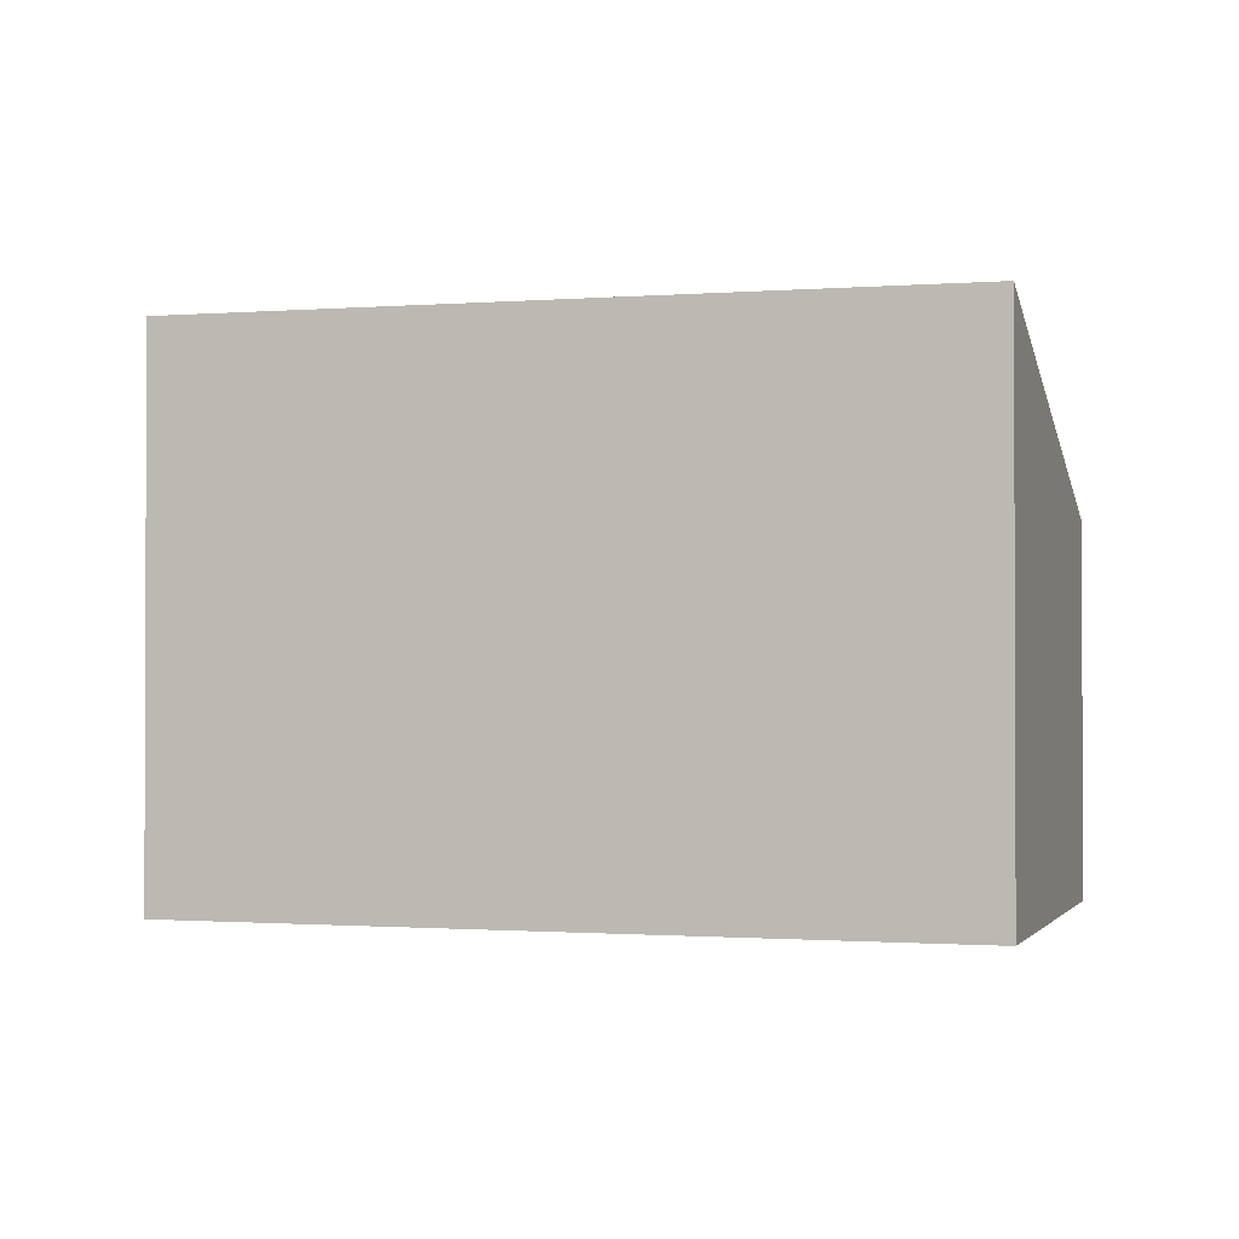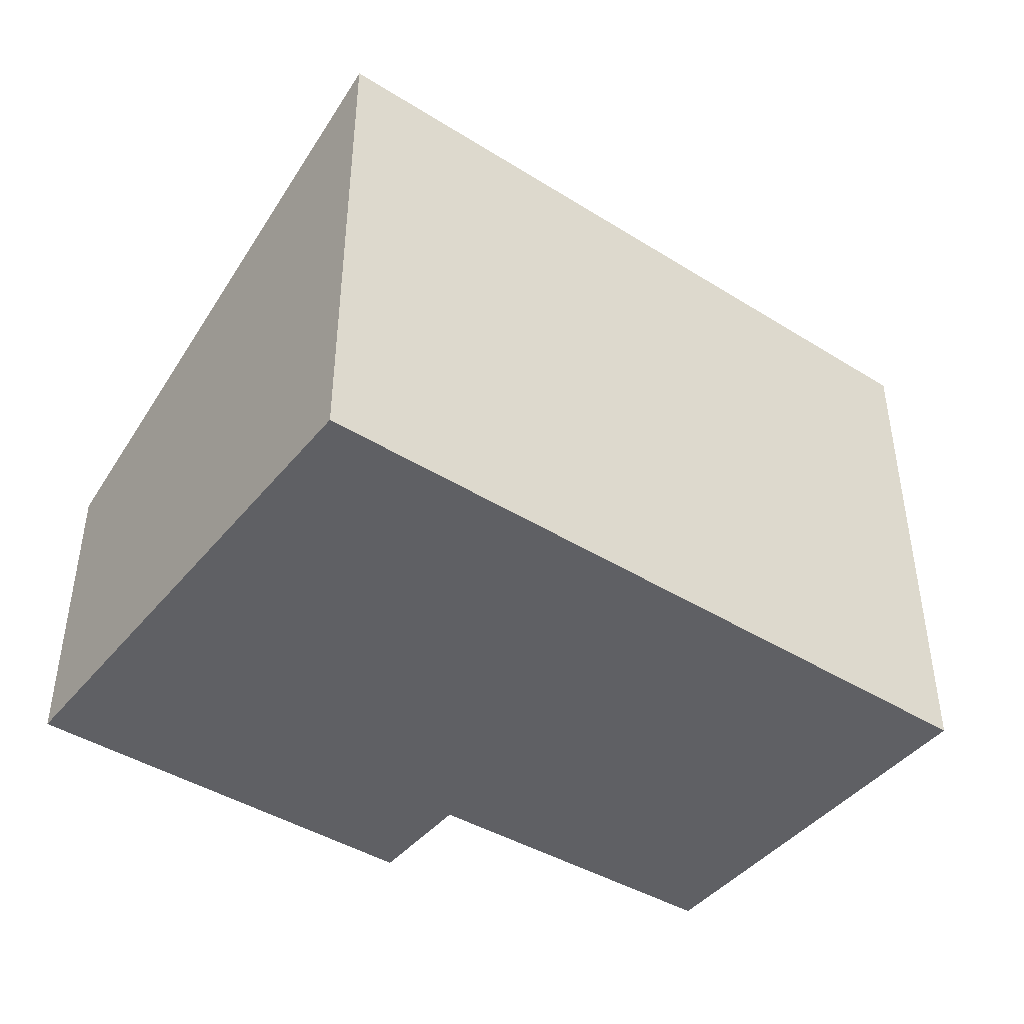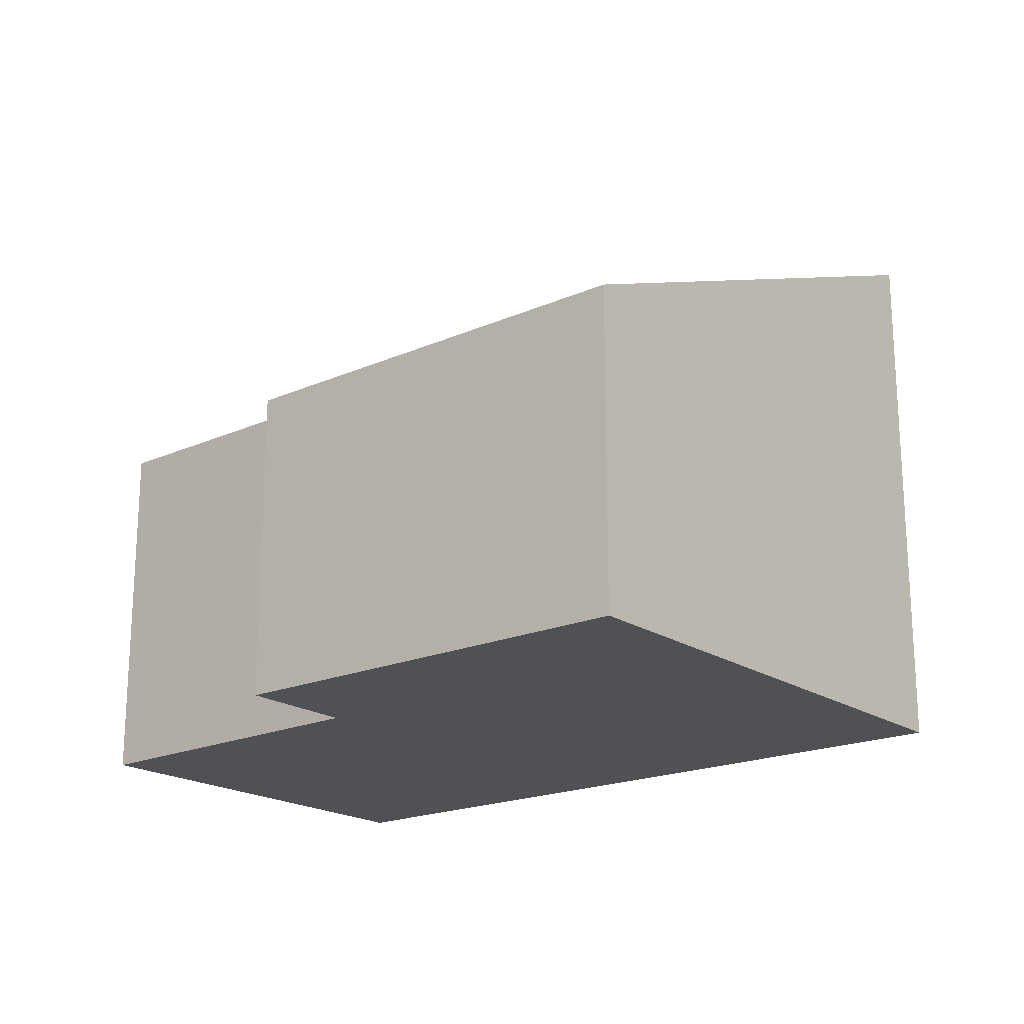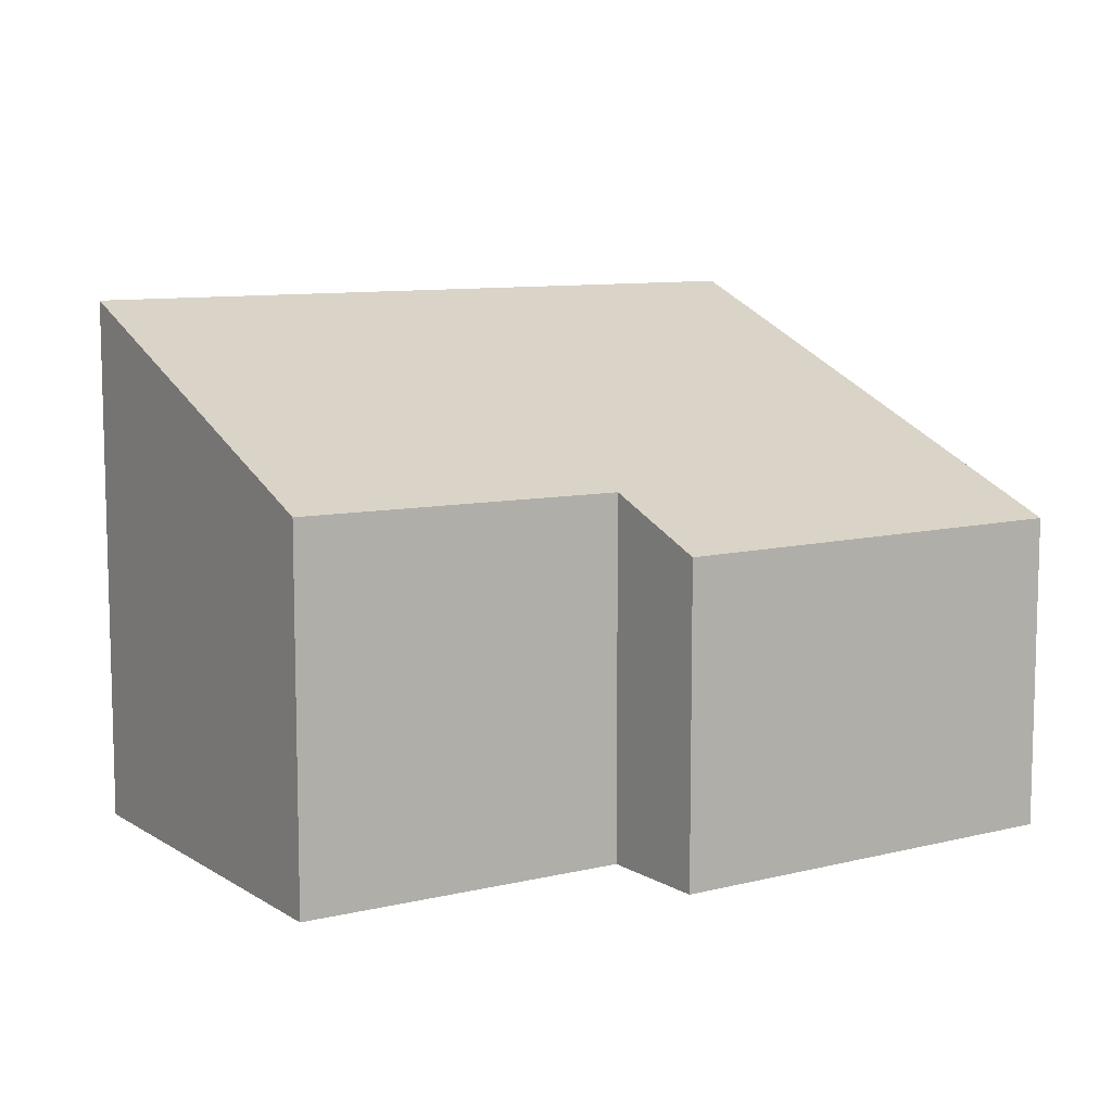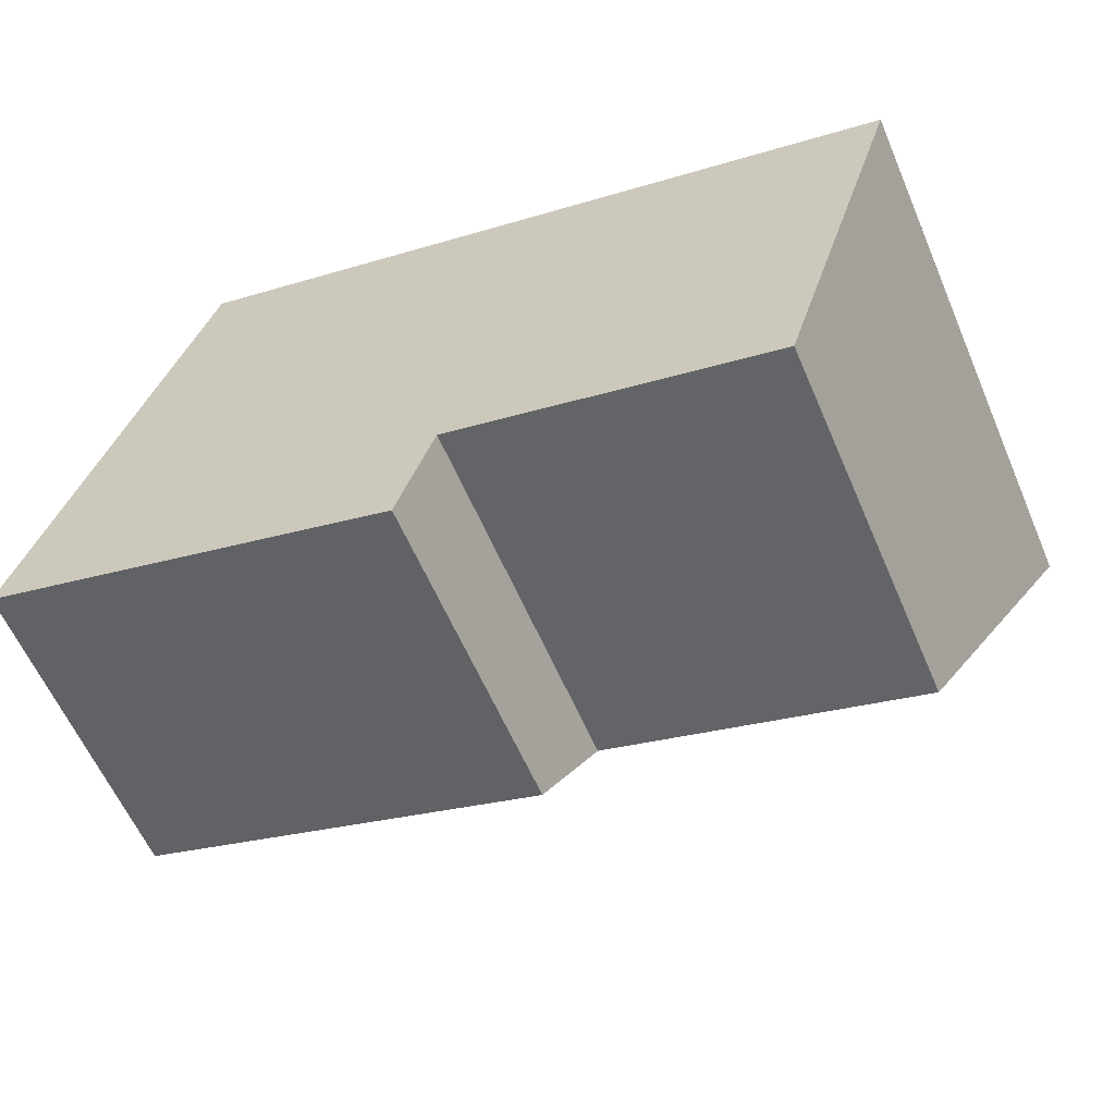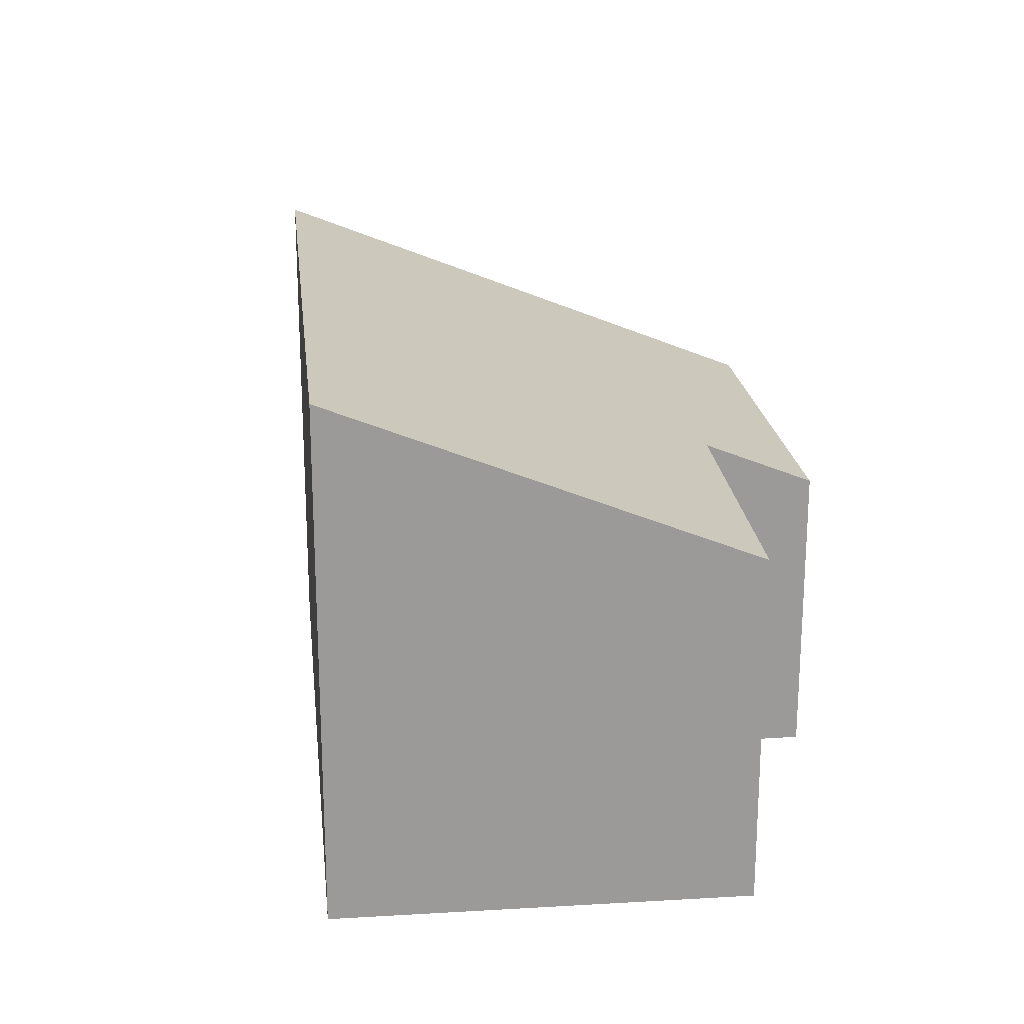
<metadata>
{"format":"obj","ext":"obj","renderer":"f3d","projection":"perspective","resolution":1024,"background":"white","views":[{"elev":-1.2,"azim":34.4,"up":"+Y"},{"elev":-43.5,"azim":-18.8,"up":"+Y"},{"elev":-19.6,"azim":-123.6,"up":"+Y"},{"elev":9.1,"azim":164.2,"up":"+Y"},{"elev":-60.4,"azim":23.3,"up":"+Z"},{"elev":20.9,"azim":101.1,"up":"+Y"}]}
</metadata>
<code>
v  0 4.529 2.773e-16
v  6.431 5.168 -0.275
v  5.916 4.505 -1.867
v  12.84 7.604 4.2
v  11.05 5.192 -1.622
v  2.349 7.645 7.509
v  11.05 9.932e-17 -1.622
v  6.431 1.684e-17 -0.275
v  0 0 0
v  5.916 1.143e-16 -1.867
v  12.84 -2.572e-16 4.2
v  2.349 -4.598e-16 7.509
g defaultobject
f 1 2 3
f 2 4 5
f 4 2 1
f 4 1 6
f 7 2 5
f 2 7 8
f 3 9 1
f 9 3 10
f 8 3 2
f 3 8 10
f 11 5 4
f 5 11 7
f 1 12 6
f 12 1 9
f 12 4 6
f 4 12 11
f 10 12 9
f 12 10 8
f 12 8 7
f 12 7 11

</code>
